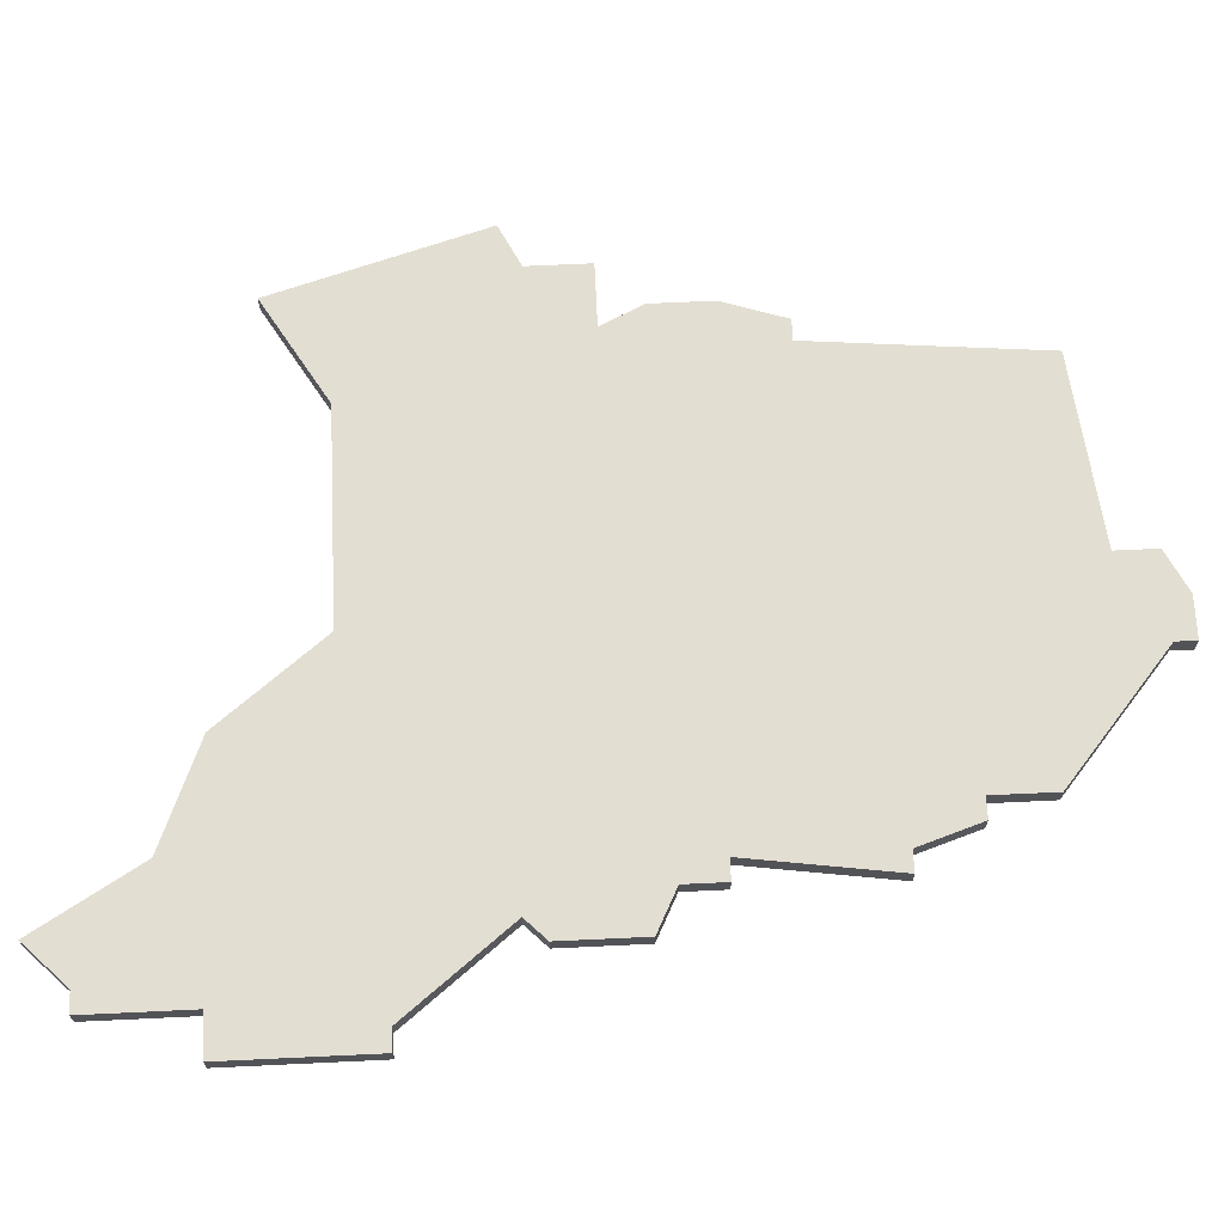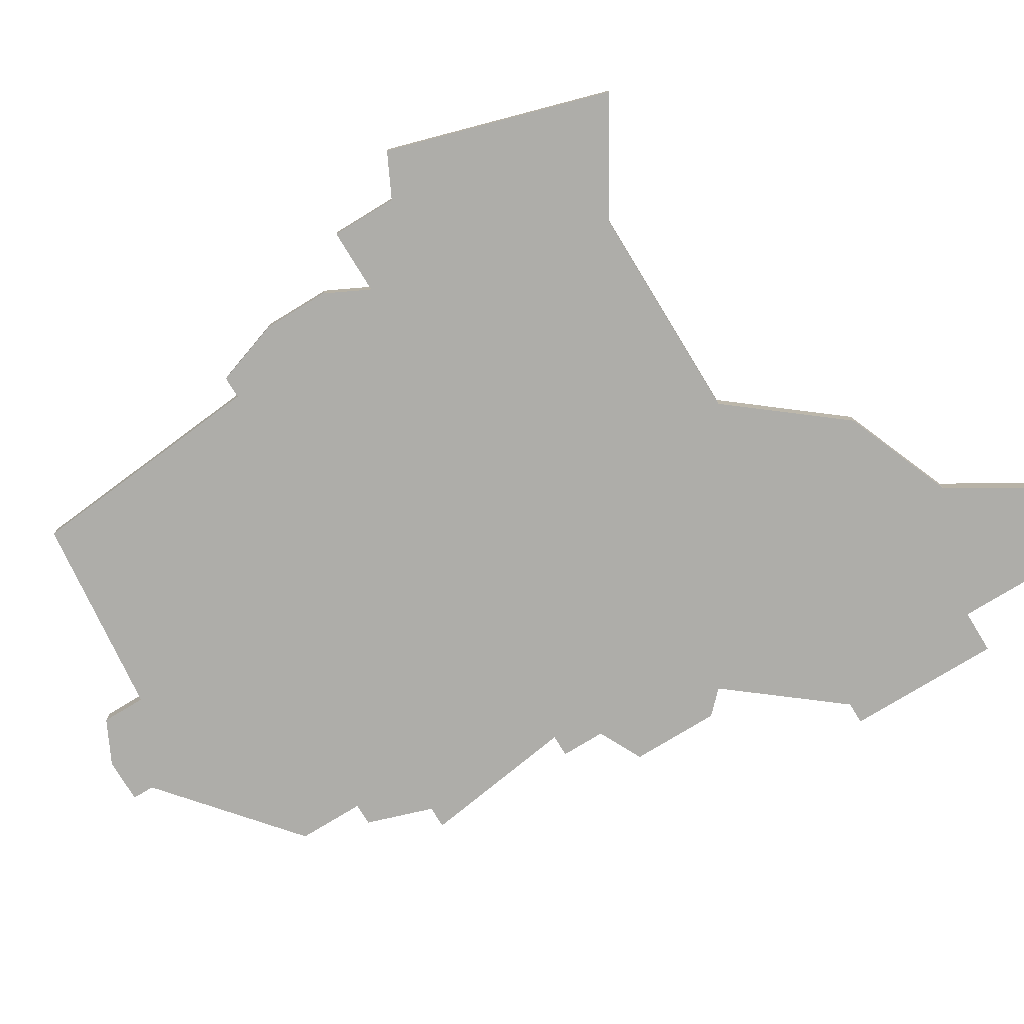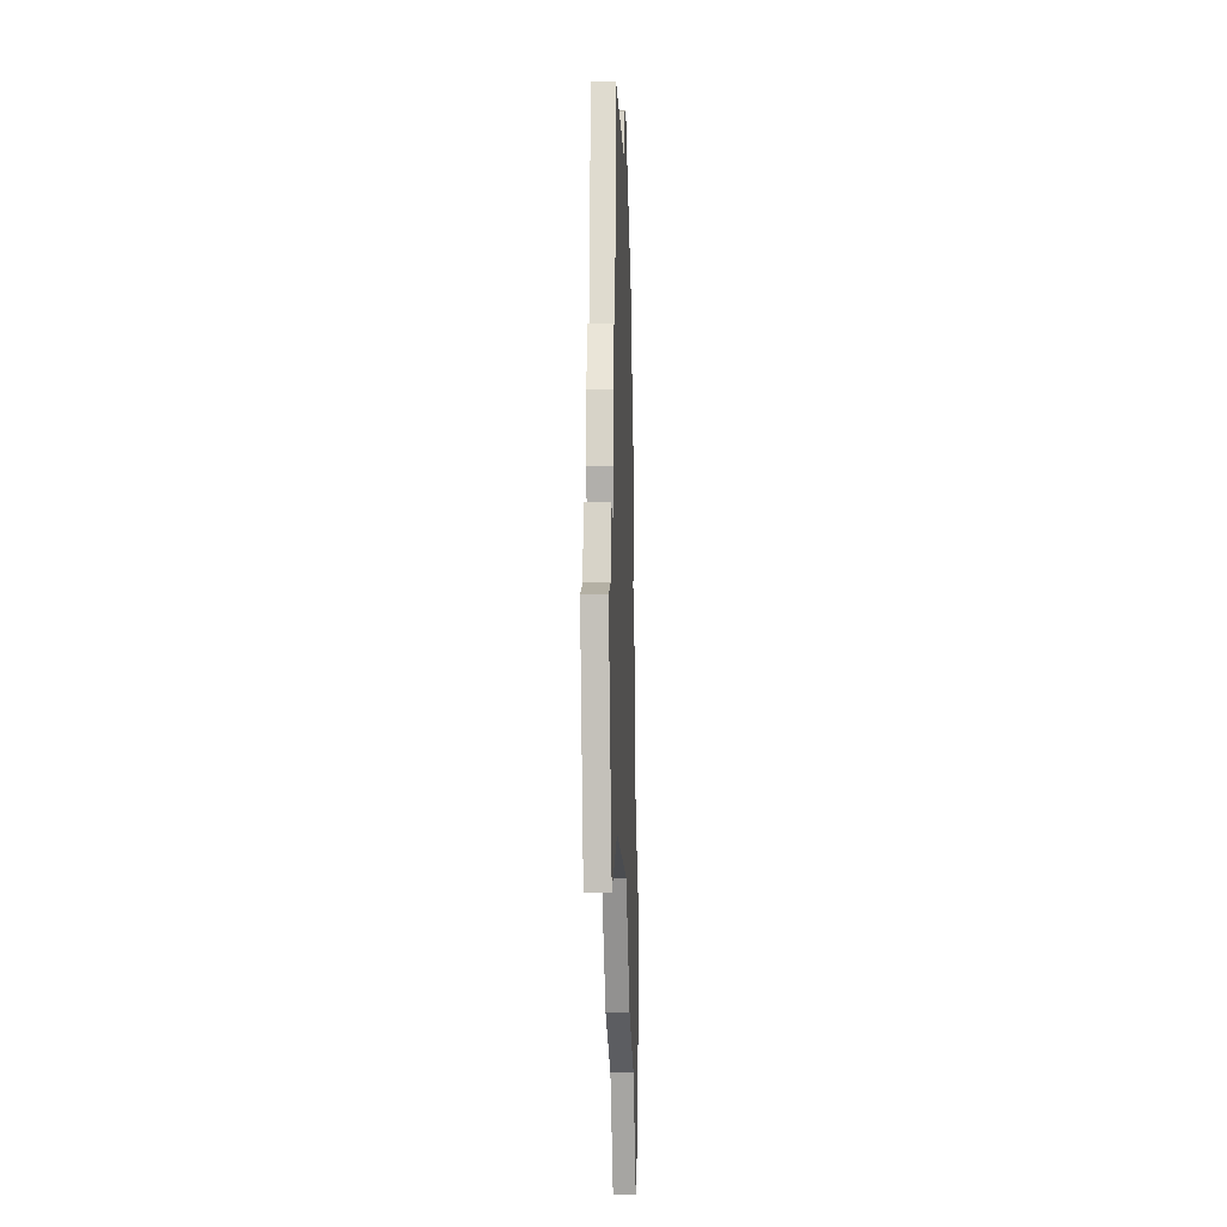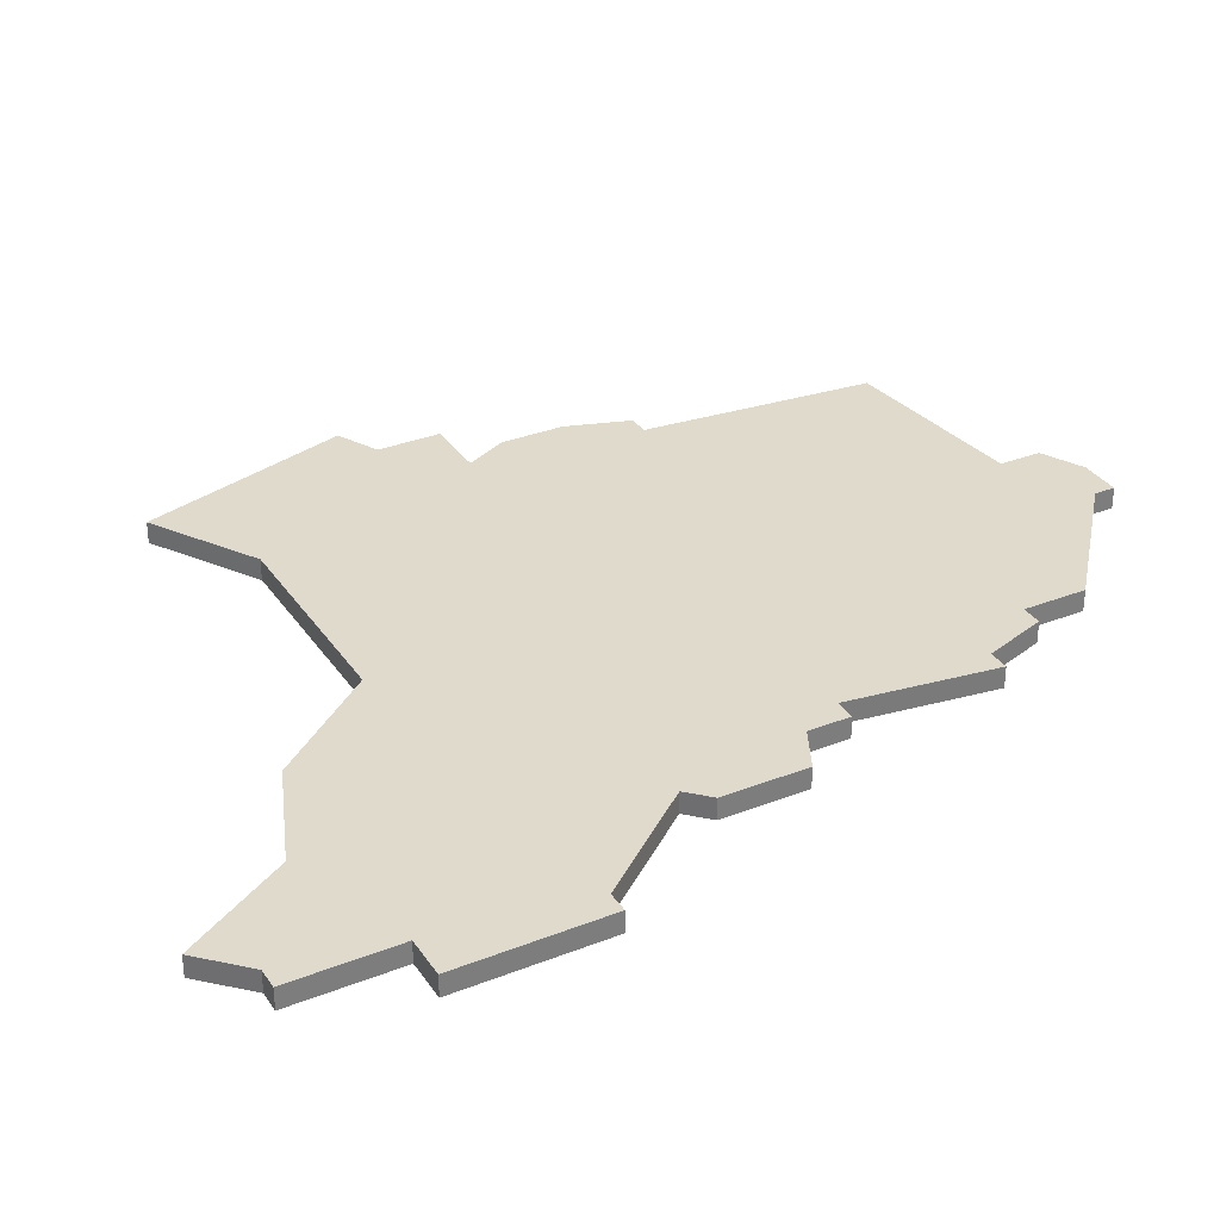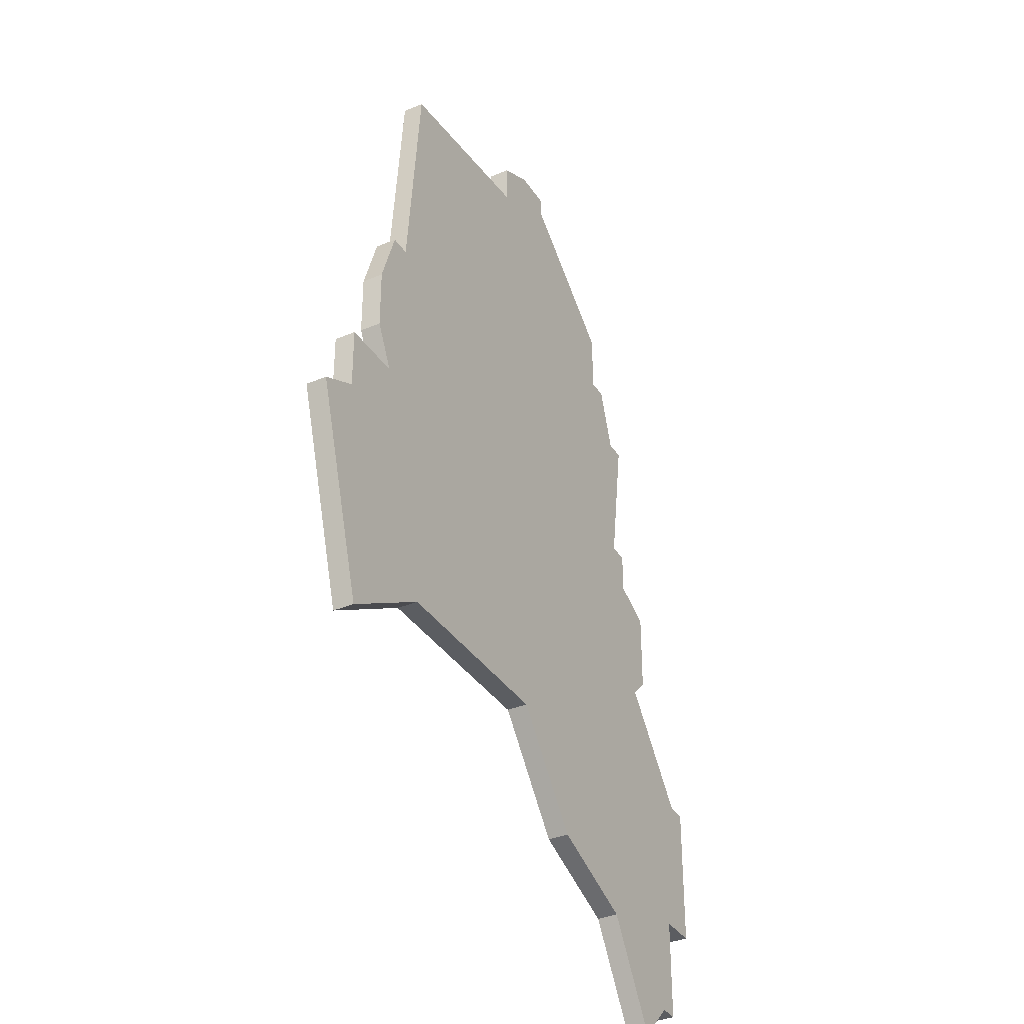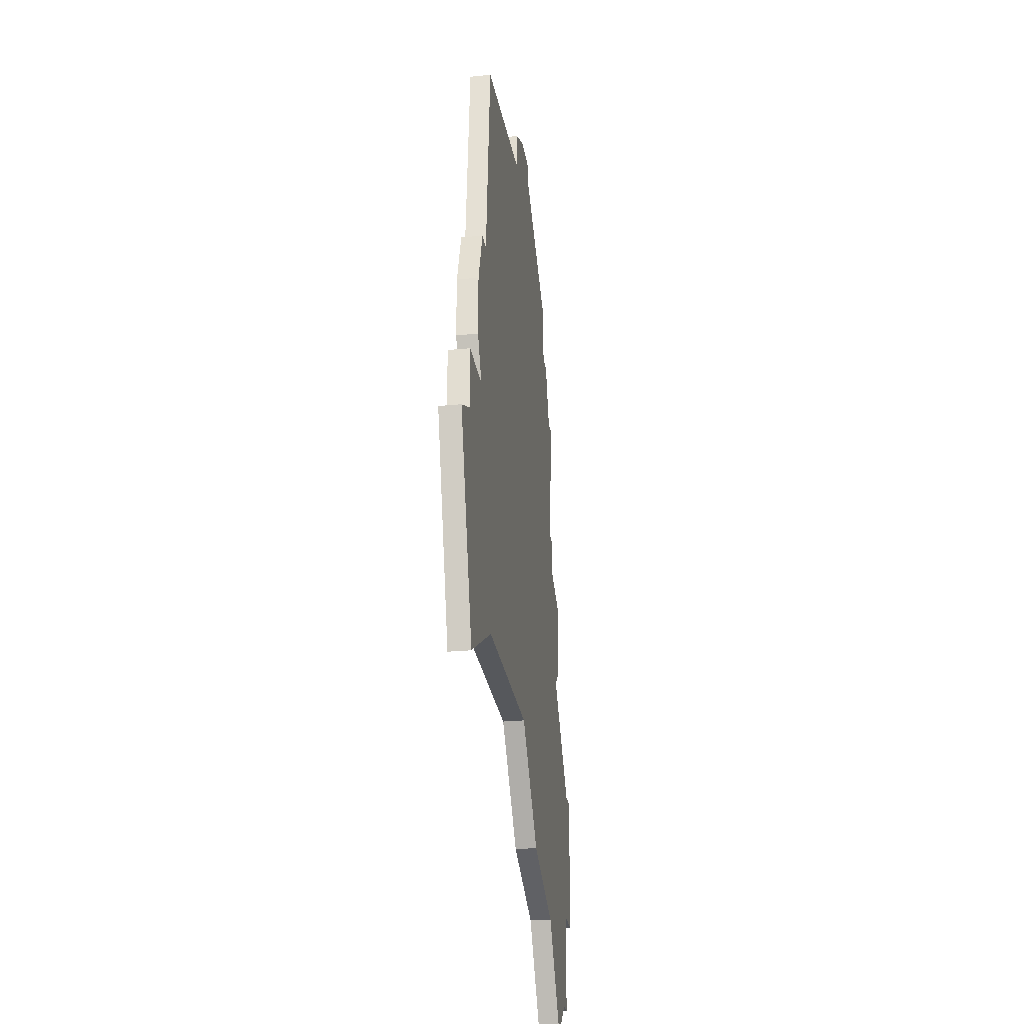
<metadata>
{"format":"obj","ext":"obj","renderer":"f3d","projection":"perspective","resolution":1024,"background":"white","views":[{"elev":67.7,"azim":87.3,"up":"+Z"},{"elev":-77.1,"azim":-58.6,"up":"+Z"},{"elev":-15.0,"azim":-87.8,"up":"+Y"},{"elev":32.5,"azim":61.3,"up":"+Z"},{"elev":-35.7,"azim":-61.1,"up":"+Y"},{"elev":-27.7,"azim":-81.4,"up":"+Y"}]}
</metadata>
<code>
v 900 -460 0
v 900 -460 1
v 900 -462 0
v 900 -462 1
v 916 -503 0
v 916 -503 1
v 891 -463 0
v 891 -463 1
v 915 -481 0
v 915 -481 1
v 915 -485 0
v 915 -485 1
v 890 -474 0
v 890 -474 1
v 906 -498 0
v 906 -498 1
v 914 -505 0
v 914 -505 1
v 914 -486 0
v 914 -486 1
v 889 -482 0
v 889 -482 1
v 889 -474 0
v 889 -474 1
v 913 -471 0
v 913 -471 1
v 913 -480 0
v 913 -480 1
v 913 -478 0
v 913 -478 1
v 888 -480 0
v 888 -480 1
v 888 -477 0
v 888 -477 1
v 904 -459 0
v 904 -459 1
v 904 -460 0
v 904 -460 1
v 912 -471 0
v 912 -471 1
v 912 -478 0
v 912 -478 1
v 887 -496 0
v 887 -496 1
v 911 -500 0
v 911 -500 1
v 911 -468 0
v 911 -468 1
v 886 -482 0
v 886 -482 1
v 886 -485 0
v 886 -485 1
v 919 -498 0
v 919 -498 1
v 919 -491 0
v 919 -491 1
v 902 -459 0
v 902 -459 1
v 902 -493 0
v 902 -493 1
v 910 -465 0
v 910 -465 1
v 910 -468 0
v 910 -468 1
v 918 -491 0
v 918 -491 1
v 884 -486 0
v 884 -486 1
v 917 -498 0
v 917 -498 1
v 917 -503 0
v 917 -503 1
v 892 -493 0
v 892 -493 1
f 73 67 51
f 51 49 21
f 43 67 73
f 21 31 13
f 73 21 59
f 21 13 41
f 21 41 59
f 73 51 21
f 13 33 23
f 3 13 7
f 33 13 31
f 57 3 1
f 35 37 57
f 3 57 37
f 63 13 3
f 3 37 61
f 15 59 19
f 45 5 17
f 19 59 27
f 65 15 19
f 69 5 45
f 5 69 71
f 55 53 65
f 69 65 53
f 45 65 69
f 63 39 41
f 39 63 47
f 3 61 63
f 41 13 63
f 27 9 11
f 41 29 27
f 41 39 25
f 27 59 41
f 27 11 19
f 15 65 45
f 52 68 74
f 22 50 52
f 74 68 44
f 14 32 22
f 60 22 74
f 42 14 22
f 60 42 22
f 22 52 74
f 24 34 14
f 8 14 4
f 32 14 34
f 2 4 58
f 58 38 36
f 38 58 4
f 4 14 64
f 62 38 4
f 20 60 16
f 18 6 46
f 28 60 20
f 20 16 66
f 46 6 70
f 72 70 6
f 66 54 56
f 54 66 70
f 70 66 46
f 42 40 64
f 48 64 40
f 64 62 4
f 64 14 42
f 12 10 28
f 28 30 42
f 26 40 42
f 42 60 28
f 20 12 28
f 46 66 16
f 14 8 13
f 13 8 7
f 24 14 23
f 23 14 13
f 34 24 33
f 33 24 23
f 32 34 31
f 31 34 33
f 22 32 21
f 21 32 31
f 50 22 49
f 49 22 21
f 52 50 51
f 51 50 49
f 68 52 67
f 67 52 51
f 44 68 43
f 43 68 67
f 74 44 73
f 73 44 43
f 60 74 59
f 59 74 73
f 16 60 15
f 15 60 59
f 46 16 45
f 45 16 15
f 18 46 17
f 17 46 45
f 6 18 5
f 5 18 17
f 72 6 71
f 71 6 5
f 70 72 69
f 69 72 71
f 54 70 53
f 53 70 69
f 56 54 55
f 55 54 53
f 66 56 65
f 65 56 55
f 20 66 19
f 19 66 65
f 12 20 11
f 11 20 19
f 10 12 9
f 9 12 11
f 28 10 27
f 27 10 9
f 30 28 29
f 29 28 27
f 42 30 41
f 41 30 29
f 26 42 25
f 25 42 41
f 40 26 39
f 39 26 25
f 48 40 47
f 47 40 39
f 64 48 63
f 63 48 47
f 62 64 61
f 61 64 63
f 38 62 37
f 37 62 61
f 36 38 35
f 35 38 37
f 58 36 57
f 57 36 35
f 2 58 1
f 1 58 57
f 8 4 7
f 7 4 3
f 4 2 3
f 3 2 1

</code>
